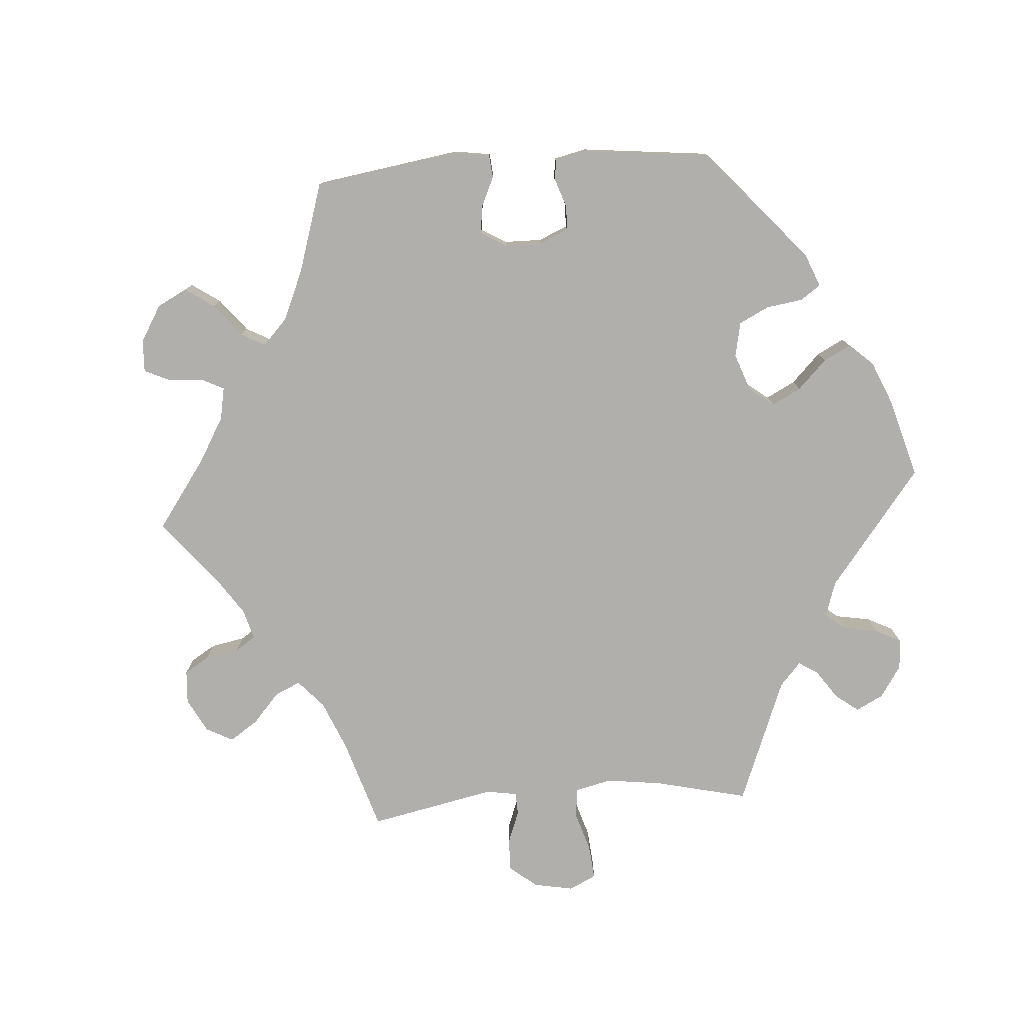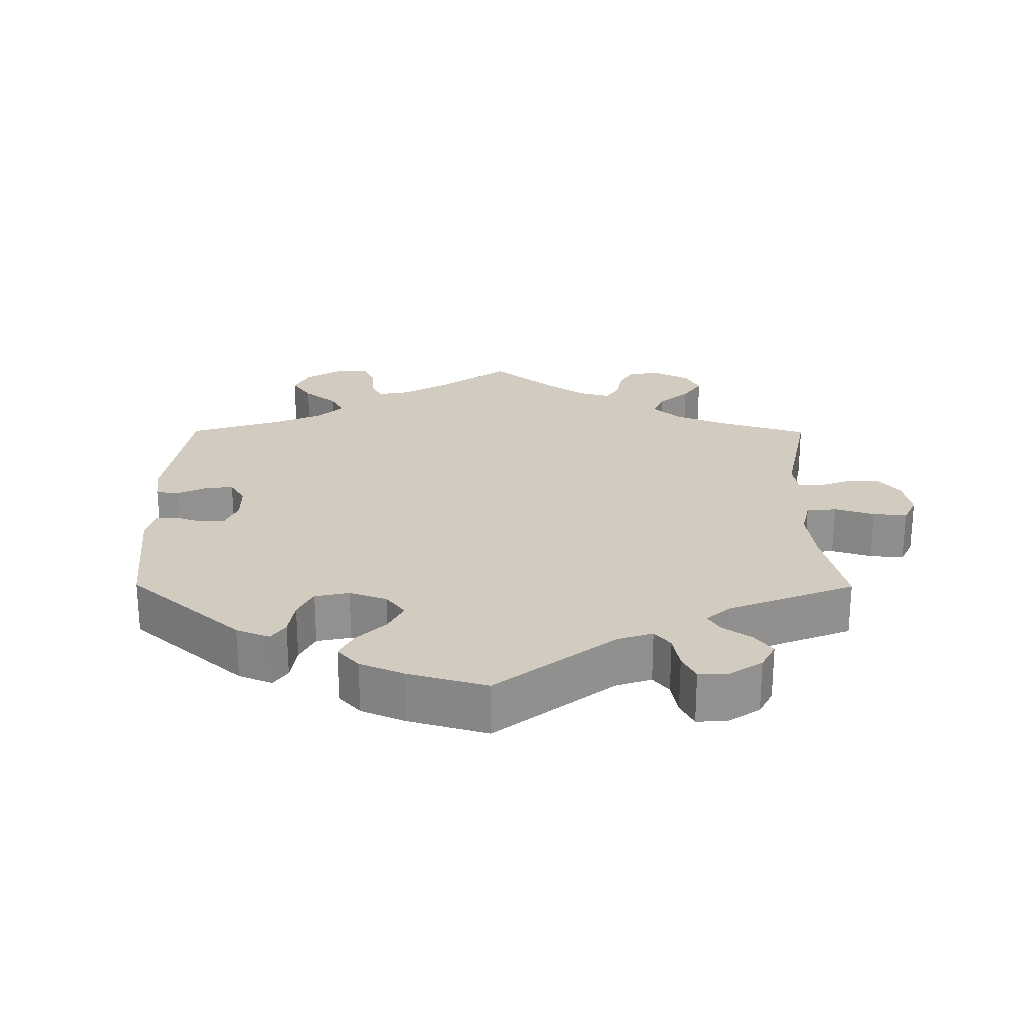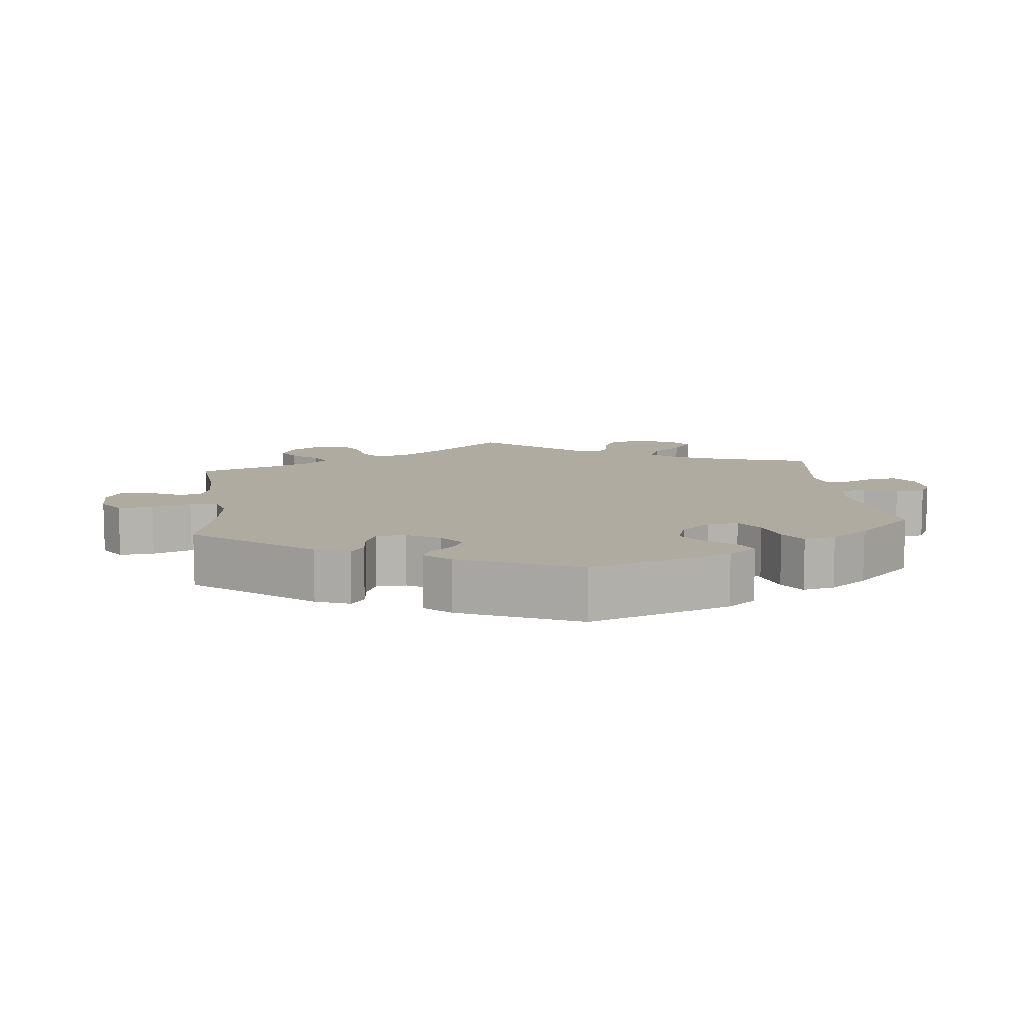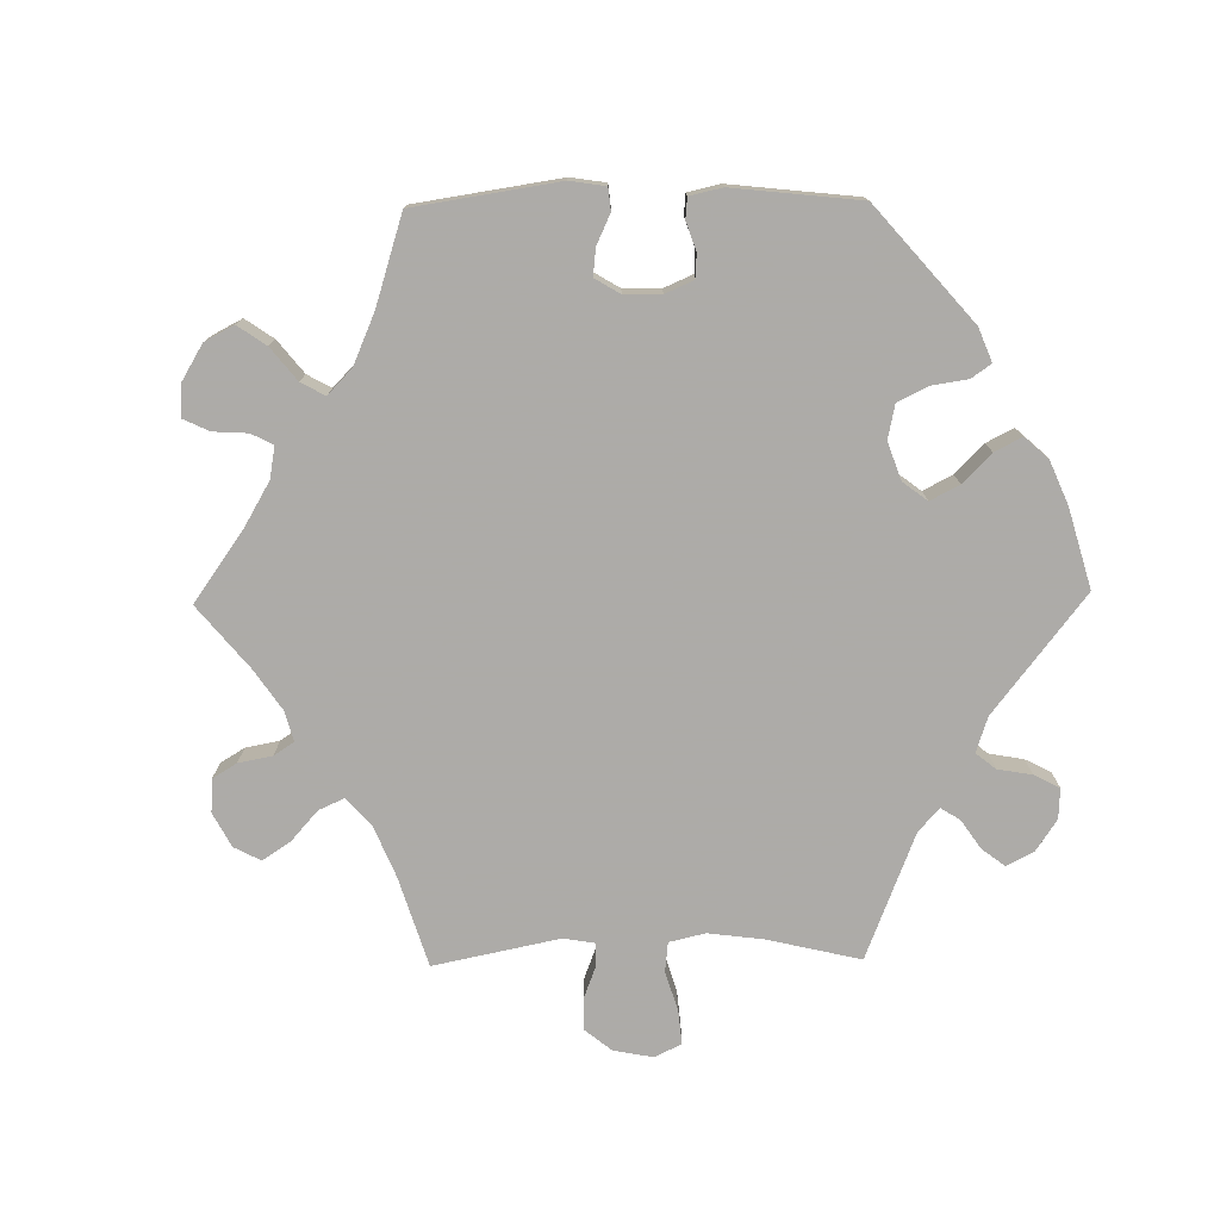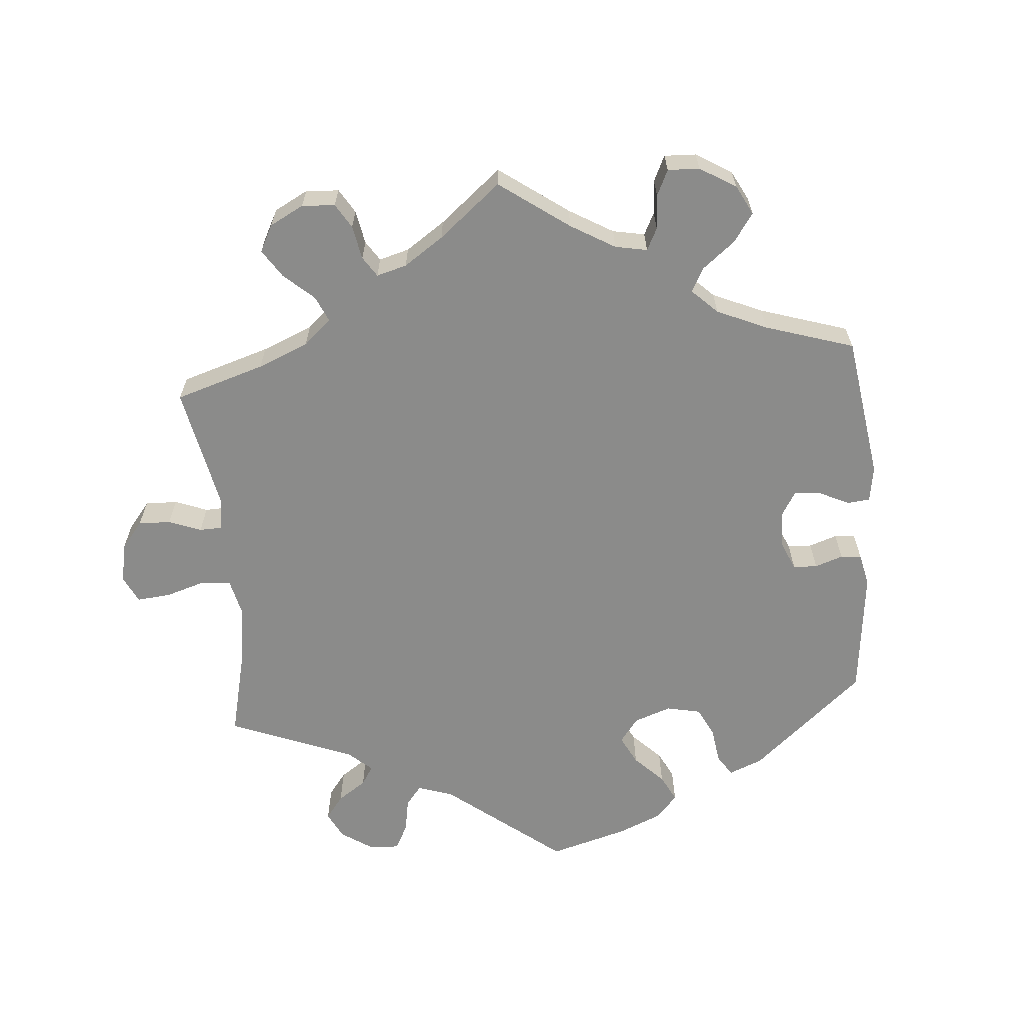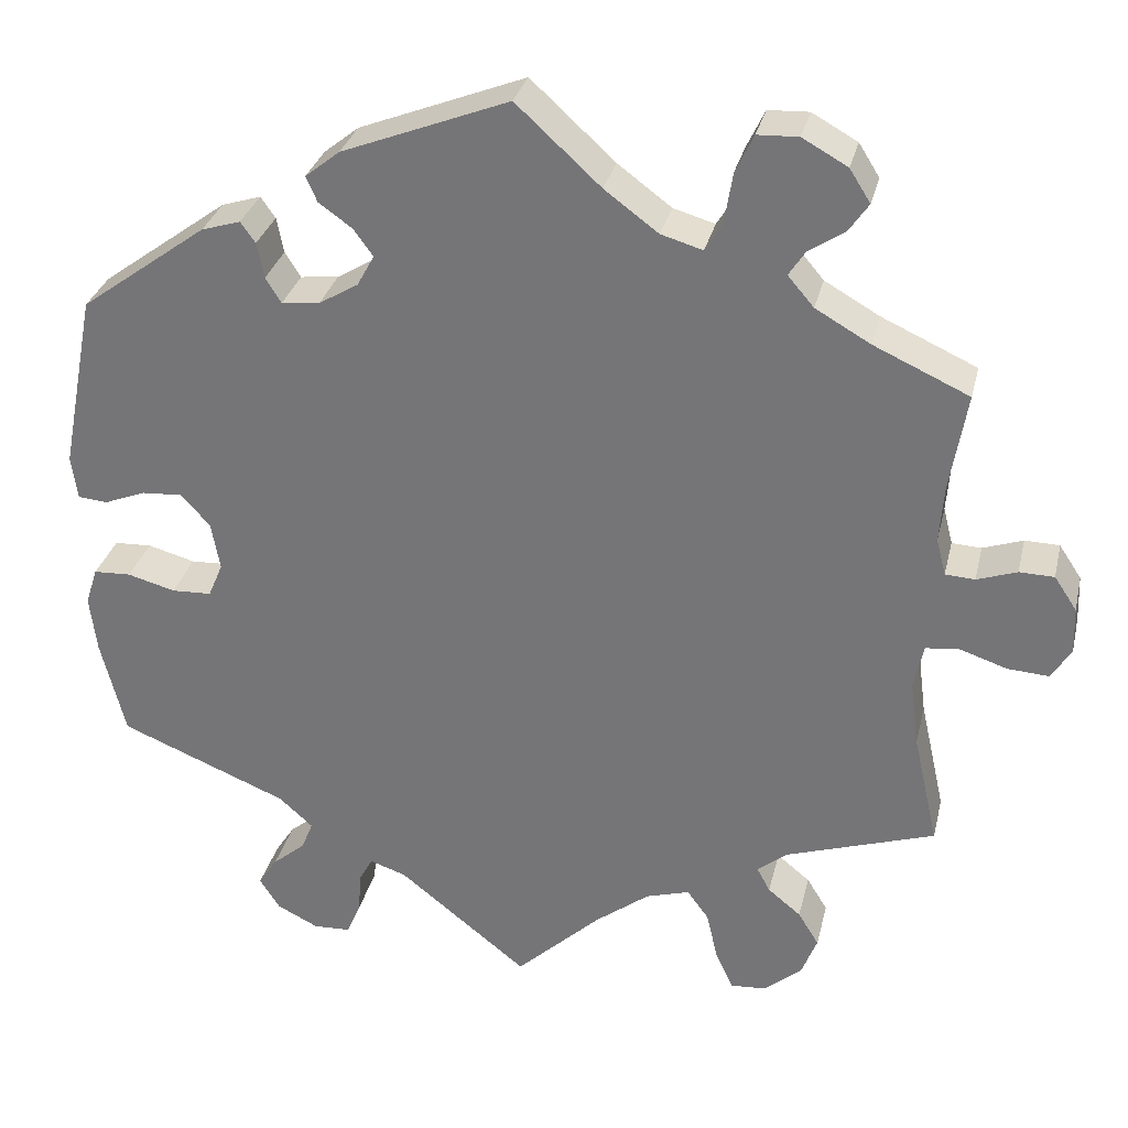
<metadata>
{"format":"obj","ext":"obj","renderer":"f3d","projection":"perspective","resolution":1024,"background":"white","views":[{"elev":-78.2,"azim":34.2,"up":"+Y"},{"elev":24.1,"azim":120.3,"up":"+Y"},{"elev":9.8,"azim":53.3,"up":"+Y"},{"elev":-76.5,"azim":30.9,"up":"+Y"},{"elev":-63.7,"azim":-55.3,"up":"+Y"},{"elev":31.0,"azim":-166.9,"up":"+Z"}]}
</metadata>
<code>
v 0.191 0.07 0.503
v 0.231 0.07 0.471
v 0.218 0.07 0.442
v 0.18 0.07 0.415
v 0.157 0.07 0.384
v 0.177 0.07 0.348
v 0.222 0.07 0.321
v 0.266 0.07 0.316
v 0.284 0.07 0.345
v 0.292 0.07 0.386
v 0.309 0.07 0.41
v 0.354 0.07 0.396
v 0.5 0.07 0.289
v 0.54 0.07 0.084
v 0.533 0.07 0.034
v 0.499 0.07 0.031
v 0.451 0.07 0.05
v 0.404 0.07 0.053
v 0.371 0.07 0.016
v 0.361 0.07 -0.039
v 0.378 0.07 -0.079
v 0.424 0.07 -0.081
v 0.479 0.07 -0.066
v 0.522 0.07 -0.068
v 0.536 0.07 -0.111
v 0.528 0.07 -0.177
v 0.5 0.07 -0.289
v 0.306 0.07 -0.368
v 0.267 0.07 -0.403
v 0.28 0.07 -0.436
v 0.318 0.07 -0.468
v 0.34 0.07 -0.502
v 0.317 0.07 -0.538
v 0.269 0.07 -0.562
v 0.226 0.07 -0.56
v 0.21 0.07 -0.522
v 0.206 0.07 -0.473
v 0.191 0.07 -0.445
v 0.149 0.07 -0.459
v 0 0.07 -0.578
v -0.098 0.07 -0.486
v -0.161 0.07 -0.438
v -0.211 0.07 -0.423
v -0.236 0.07 -0.457
v -0.249 0.07 -0.514
v -0.269 0.07 -0.558
v -0.311 0.07 -0.555
v -0.354 0.07 -0.518
v -0.372 0.07 -0.472
v -0.348 0.07 -0.433
v -0.31 0.07 -0.402
v -0.295 0.07 -0.374
v -0.329 0.07 -0.346
v -0.501 0.07 -0.289
v -0.472 0.07 -0.16
v -0.462 0.07 -0.083
v -0.473 0.07 -0.032
v -0.512 0.07 -0.028
v -0.566 0.07 -0.046
v -0.613 0.07 -0.049
v -0.636 0.07 -0.013
v -0.634 0.07 0.041
v -0.608 0.07 0.08
v -0.568 0.07 0.081
v -0.522 0.07 0.065
v -0.488 0.07 0.067
v -0.477 0.07 0.11
v -0.482 0.07 0.177
v -0.501 0.07 0.289
v -0.391 0.07 0.339
v -0.328 0.07 0.375
v -0.298 0.07 0.41
v -0.317 0.07 0.439
v -0.358 0.07 0.466
v -0.381 0.07 0.499
v -0.357 0.07 0.537
v -0.305 0.07 0.566
v -0.258 0.07 0.564
v -0.237 0.07 0.52
v -0.228 0.07 0.462
v -0.208 0.07 0.429
v -0.16 0.07 0.443
v -0.098 0.07 0.489
v -0.001 0.07 0.578
v 0.191 0 0.503
v 0.231 0 0.471
v 0.218 0 0.442
v 0.18 0 0.415
v 0.157 0 0.384
v 0.177 0 0.348
v 0.222 0 0.321
v 0.266 0 0.316
v 0.284 0 0.345
v 0.292 0 0.386
v 0.309 0 0.41
v 0.354 0 0.396
v 0.5 0 0.289
v 0.54 0 0.084
v 0.533 0 0.034
v 0.499 0 0.031
v 0.451 0 0.05
v 0.404 0 0.053
v 0.371 0 0.016
v 0.361 0 -0.039
v 0.378 0 -0.079
v 0.424 0 -0.081
v 0.479 0 -0.066
v 0.522 0 -0.068
v 0.536 0 -0.111
v 0.528 0 -0.177
v 0.5 0 -0.289
v 0.306 0 -0.368
v 0.267 0 -0.403
v 0.28 0 -0.436
v 0.318 0 -0.468
v 0.34 0 -0.502
v 0.317 0 -0.538
v 0.269 0 -0.562
v 0.226 0 -0.56
v 0.21 0 -0.522
v 0.206 0 -0.473
v 0.191 0 -0.445
v 0.149 0 -0.459
v 0 0 -0.578
v -0.098 0 -0.486
v -0.161 0 -0.438
v -0.211 0 -0.423
v -0.236 0 -0.457
v -0.249 0 -0.514
v -0.269 0 -0.558
v -0.311 0 -0.555
v -0.354 0 -0.518
v -0.372 0 -0.472
v -0.348 0 -0.433
v -0.31 0 -0.402
v -0.295 0 -0.374
v -0.329 0 -0.346
v -0.501 0 -0.289
v -0.472 0 -0.16
v -0.462 0 -0.083
v -0.473 0 -0.032
v -0.512 0 -0.028
v -0.566 0 -0.046
v -0.613 0 -0.049
v -0.636 0 -0.013
v -0.634 0 0.041
v -0.608 0 0.08
v -0.568 0 0.081
v -0.522 0 0.065
v -0.488 0 0.067
v -0.477 0 0.11
v -0.482 0 0.177
v -0.501 0 0.289
v -0.391 0 0.339
v -0.328 0 0.375
v -0.298 0 0.41
v -0.317 0 0.439
v -0.358 0 0.466
v -0.381 0 0.499
v -0.357 0 0.537
v -0.305 0 0.566
v -0.258 0 0.564
v -0.237 0 0.52
v -0.228 0 0.462
v -0.208 0 0.429
v -0.16 0 0.443
v -0.098 0 0.489
v -0.001 0 0.578
f 83 84 1 2
f 82 83 2 3
f 81 82 3 4
f 77 78 79 80
f 77 80 81
f 76 77 81
f 73 74 75 76
f 72 73 76 81
f 71 72 81 4
f 68 69 70
f 67 68 70 71
f 66 67 71 4
f 62 63 64 65
f 62 65 66
f 61 62 66
f 58 59 60 61
f 57 58 61 66
f 56 57 66 4
f 53 54 55
f 52 53 55 56
f 48 49 50 51
f 48 51 52
f 47 48 52
f 44 45 46 47
f 43 44 47 52
f 42 43 52 56
f 39 40 41
f 38 39 41 42
f 34 35 36 37
f 34 37 38
f 33 34 38
f 30 31 32 33
f 29 30 33 38
f 28 29 38 42
f 22 23 24 25
f 21 22 25 26
f 14 15 16 17
f 14 17 18
f 13 14 18
f 12 13 18 19
f 9 10 11 12
f 8 9 12 19
f 56 4 5
f 56 5 6
f 42 56 6 7
f 21 26 27 28
f 20 21 28 42
f 19 20 42
f 7 8 19 42
f 86 85 168 167
f 87 86 167 166
f 88 87 166 165
f 164 163 162 161
f 165 164 161
f 165 161 160
f 160 159 158 157
f 165 160 157 156
f 88 165 156 155
f 154 153 152
f 155 154 152 151
f 88 155 151 150
f 149 148 147 146
f 150 149 146
f 150 146 145
f 145 144 143 142
f 150 145 142 141
f 88 150 141 140
f 139 138 137
f 140 139 137 136
f 135 134 133 132
f 136 135 132
f 136 132 131
f 131 130 129 128
f 136 131 128 127
f 140 136 127 126
f 125 124 123
f 126 125 123 122
f 121 120 119 118
f 122 121 118
f 122 118 117
f 117 116 115 114
f 122 117 114 113
f 126 122 113 112
f 109 108 107 106
f 110 109 106 105
f 101 100 99 98
f 102 101 98
f 102 98 97
f 103 102 97 96
f 96 95 94 93
f 103 96 93 92
f 89 88 140
f 90 89 140
f 91 90 140 126
f 112 111 110 105
f 126 112 105 104
f 126 104 103
f 126 103 92 91
f 1 85 86 2
f 2 86 87 3
f 3 87 88 4
f 4 88 89 5
f 5 89 90 6
f 6 90 91 7
f 7 91 92 8
f 8 92 93 9
f 9 93 94 10
f 10 94 95 11
f 11 95 96 12
f 12 96 97 13
f 13 97 98 14
f 14 98 99 15
f 15 99 100 16
f 16 100 101 17
f 17 101 102 18
f 18 102 103 19
f 19 103 104 20
f 20 104 105 21
f 21 105 106 22
f 22 106 107 23
f 23 107 108 24
f 24 108 109 25
f 25 109 110 26
f 26 110 111 27
f 27 111 112 28
f 28 112 113 29
f 29 113 114 30
f 30 114 115 31
f 31 115 116 32
f 32 116 117 33
f 33 117 118 34
f 34 118 119 35
f 35 119 120 36
f 36 120 121 37
f 37 121 122 38
f 38 122 123 39
f 39 123 124 40
f 40 124 125 41
f 41 125 126 42
f 42 126 127 43
f 43 127 128 44
f 44 128 129 45
f 45 129 130 46
f 46 130 131 47
f 47 131 132 48
f 48 132 133 49
f 49 133 134 50
f 50 134 135 51
f 51 135 136 52
f 52 136 137 53
f 53 137 138 54
f 54 138 139 55
f 55 139 140 56
f 56 140 141 57
f 57 141 142 58
f 58 142 143 59
f 59 143 144 60
f 60 144 145 61
f 61 145 146 62
f 62 146 147 63
f 63 147 148 64
f 64 148 149 65
f 65 149 150 66
f 66 150 151 67
f 67 151 152 68
f 68 152 153 69
f 69 153 154 70
f 70 154 155 71
f 71 155 156 72
f 72 156 157 73
f 73 157 158 74
f 74 158 159 75
f 75 159 160 76
f 76 160 161 77
f 77 161 162 78
f 78 162 163 79
f 79 163 164 80
f 80 164 165 81
f 81 165 166 82
f 82 166 167 83
f 83 167 168 84
f 84 168 85 1

</code>
